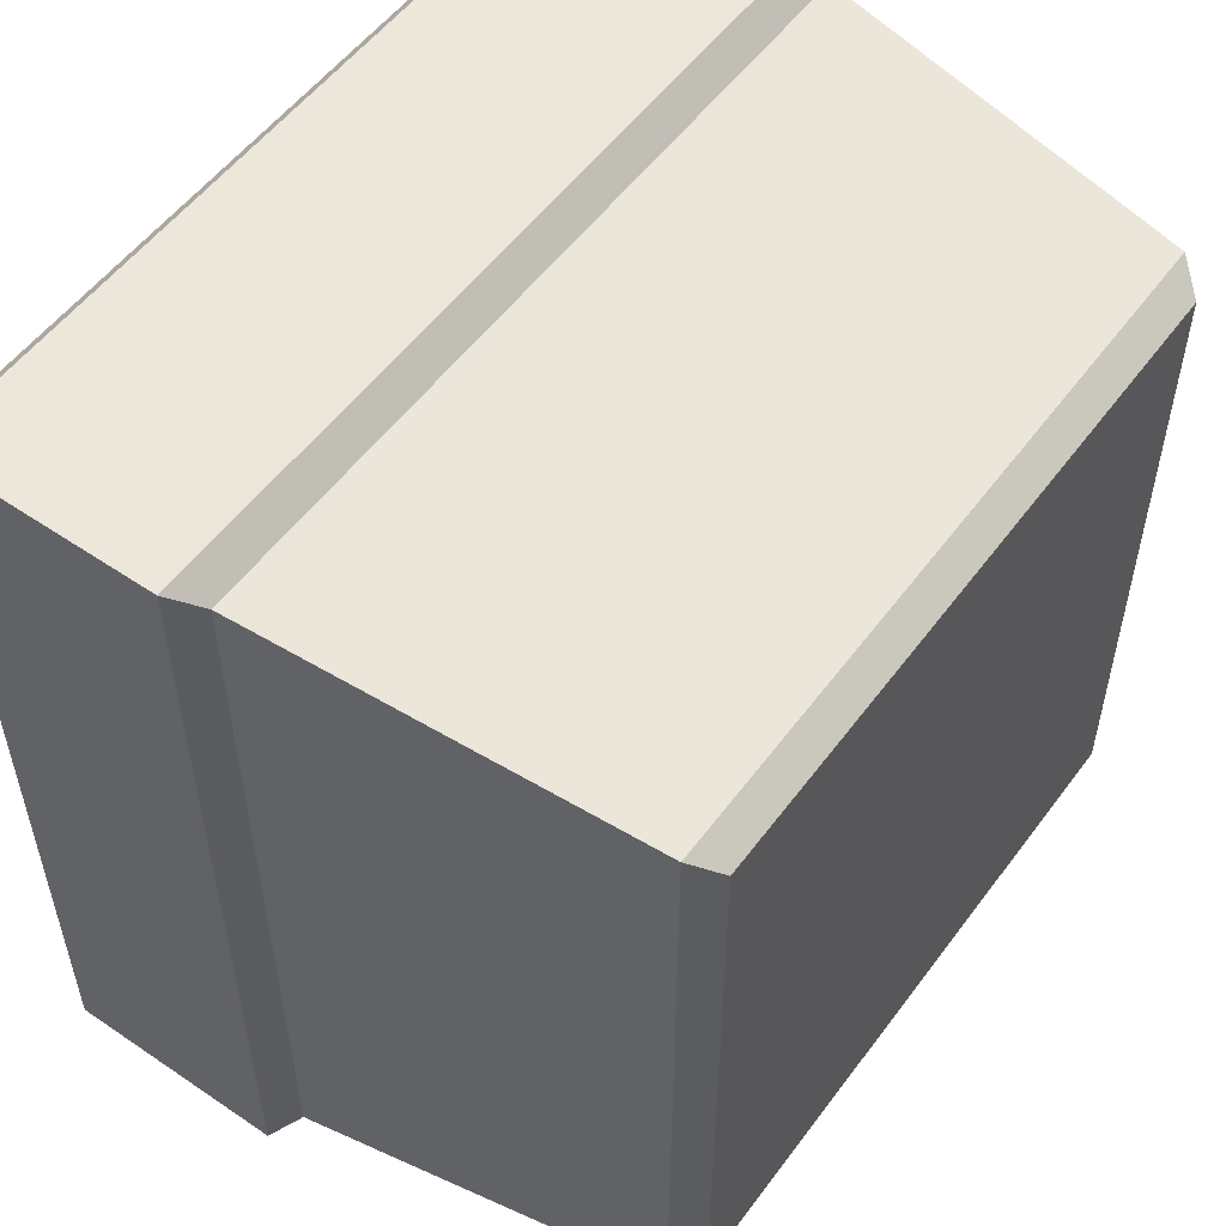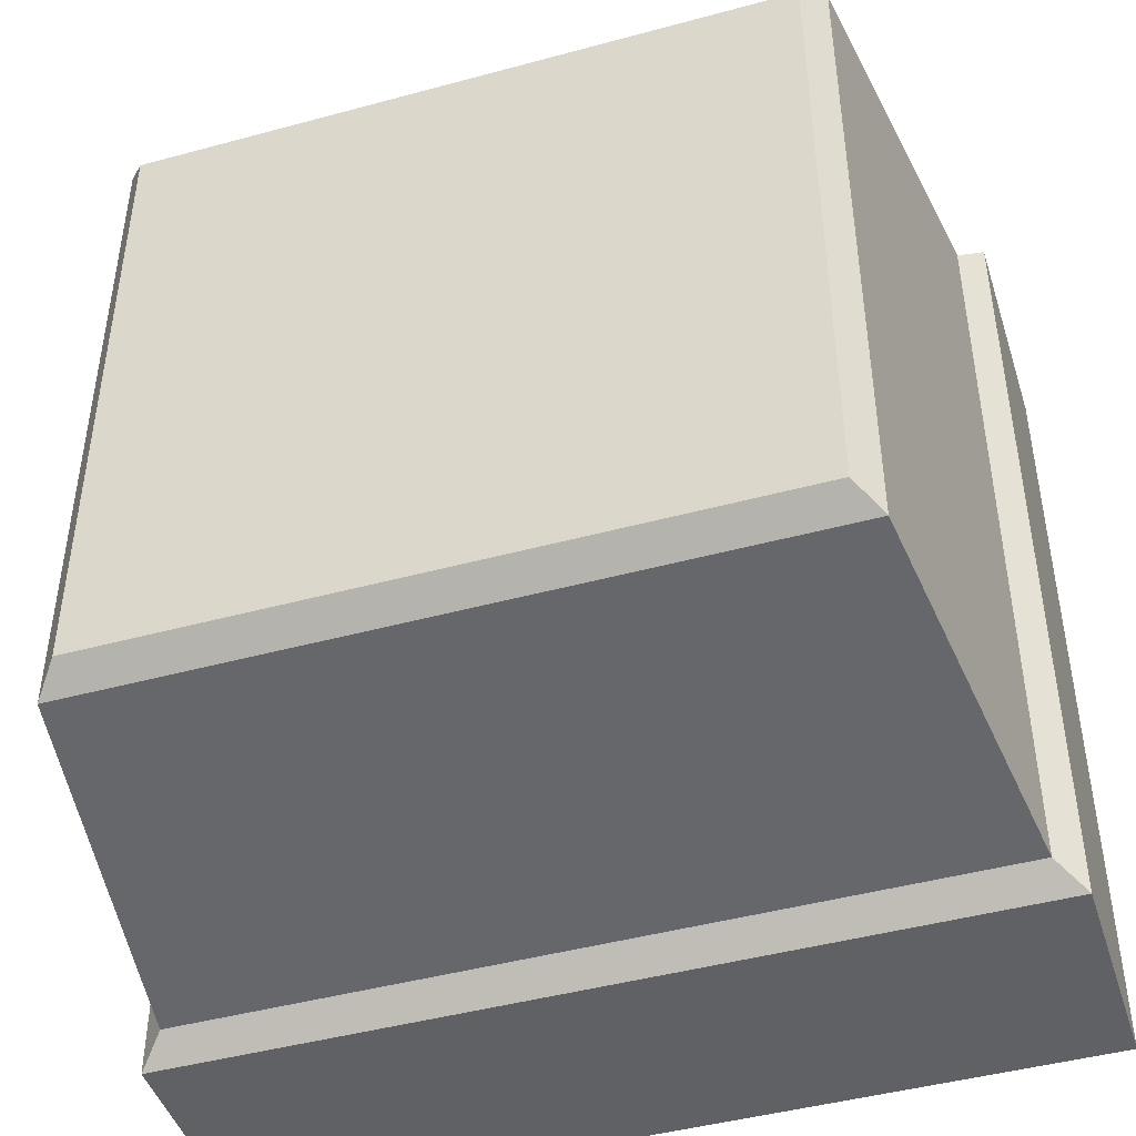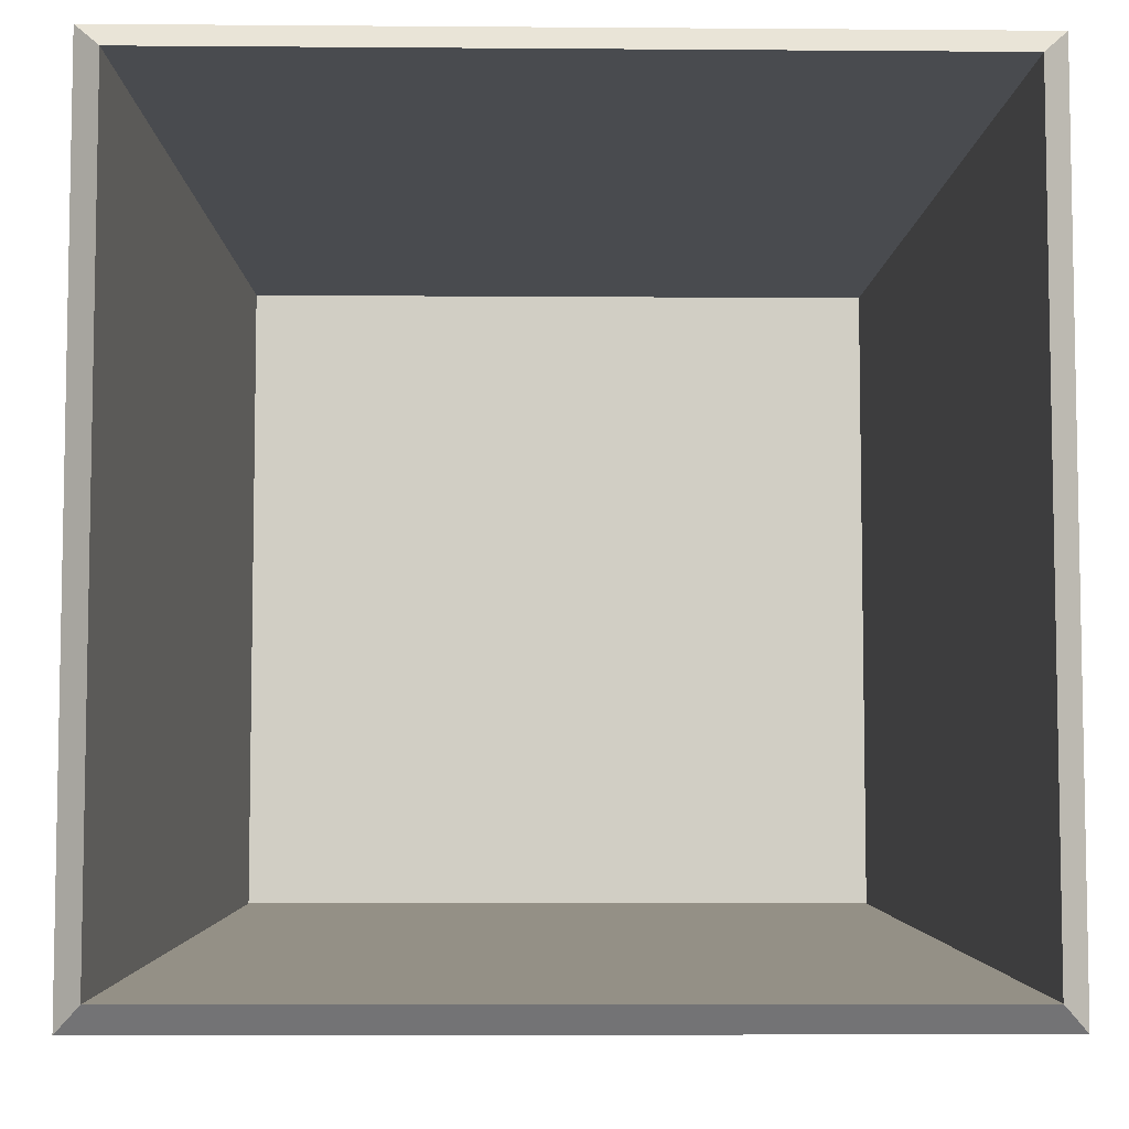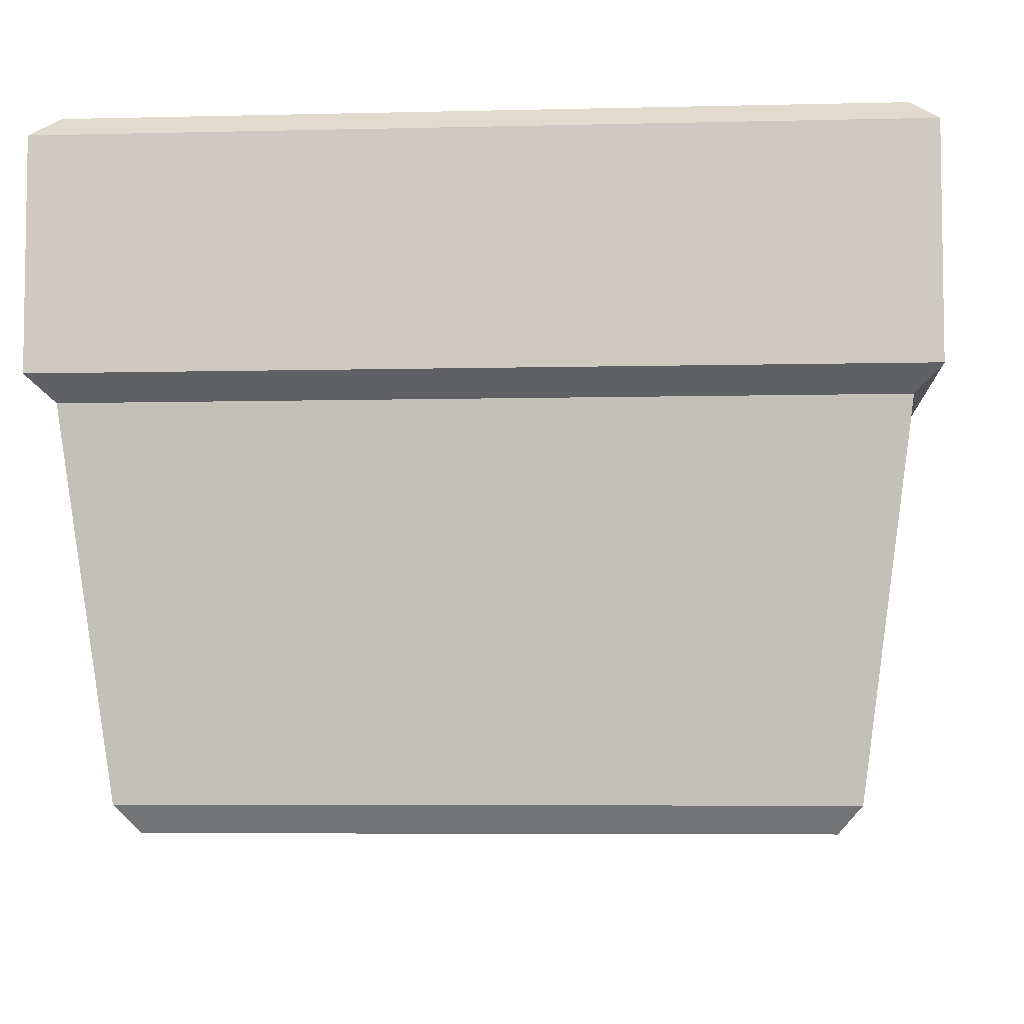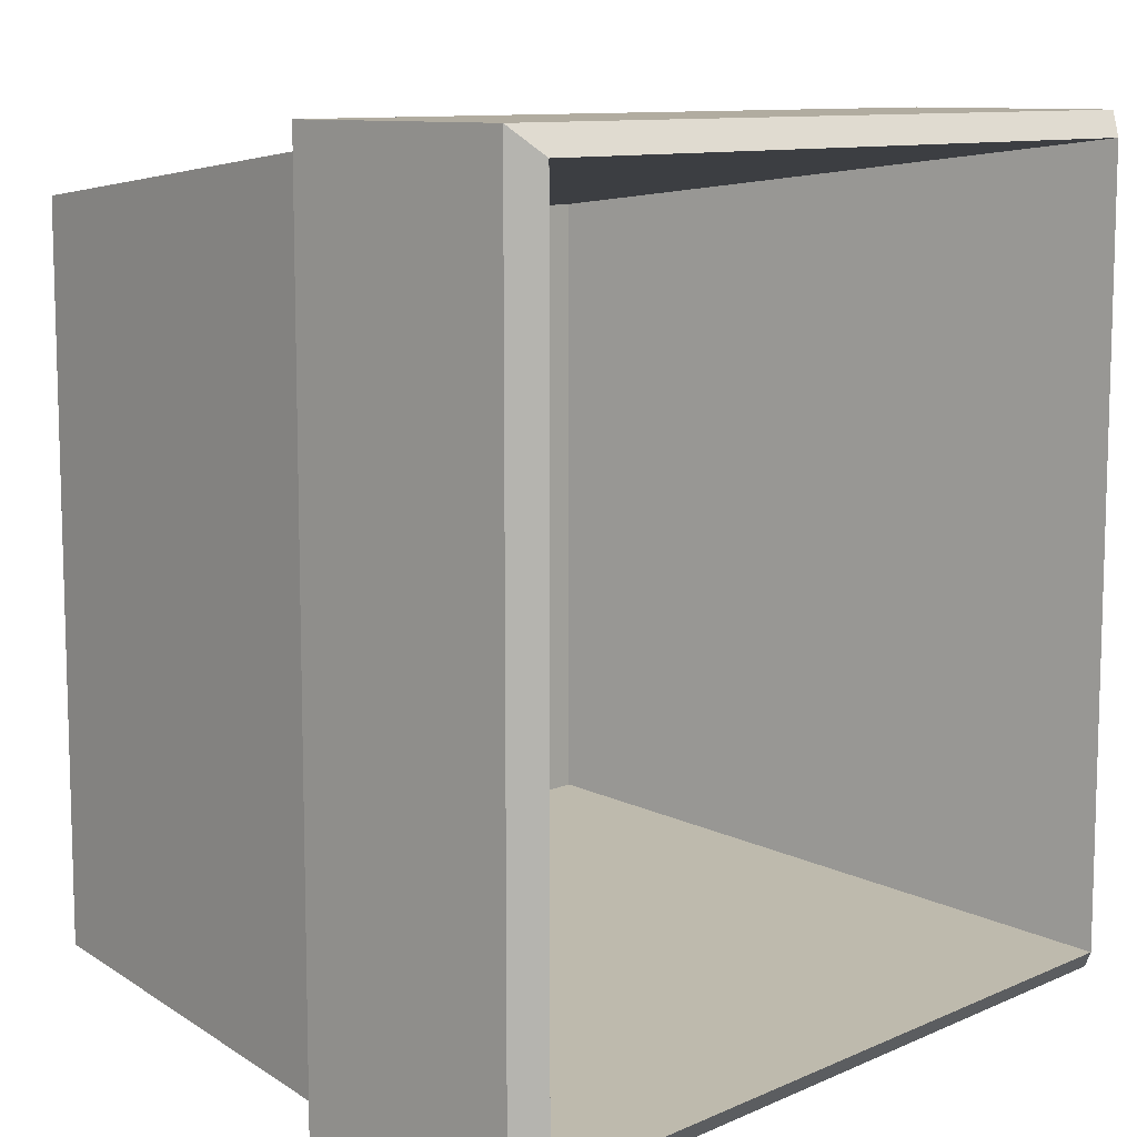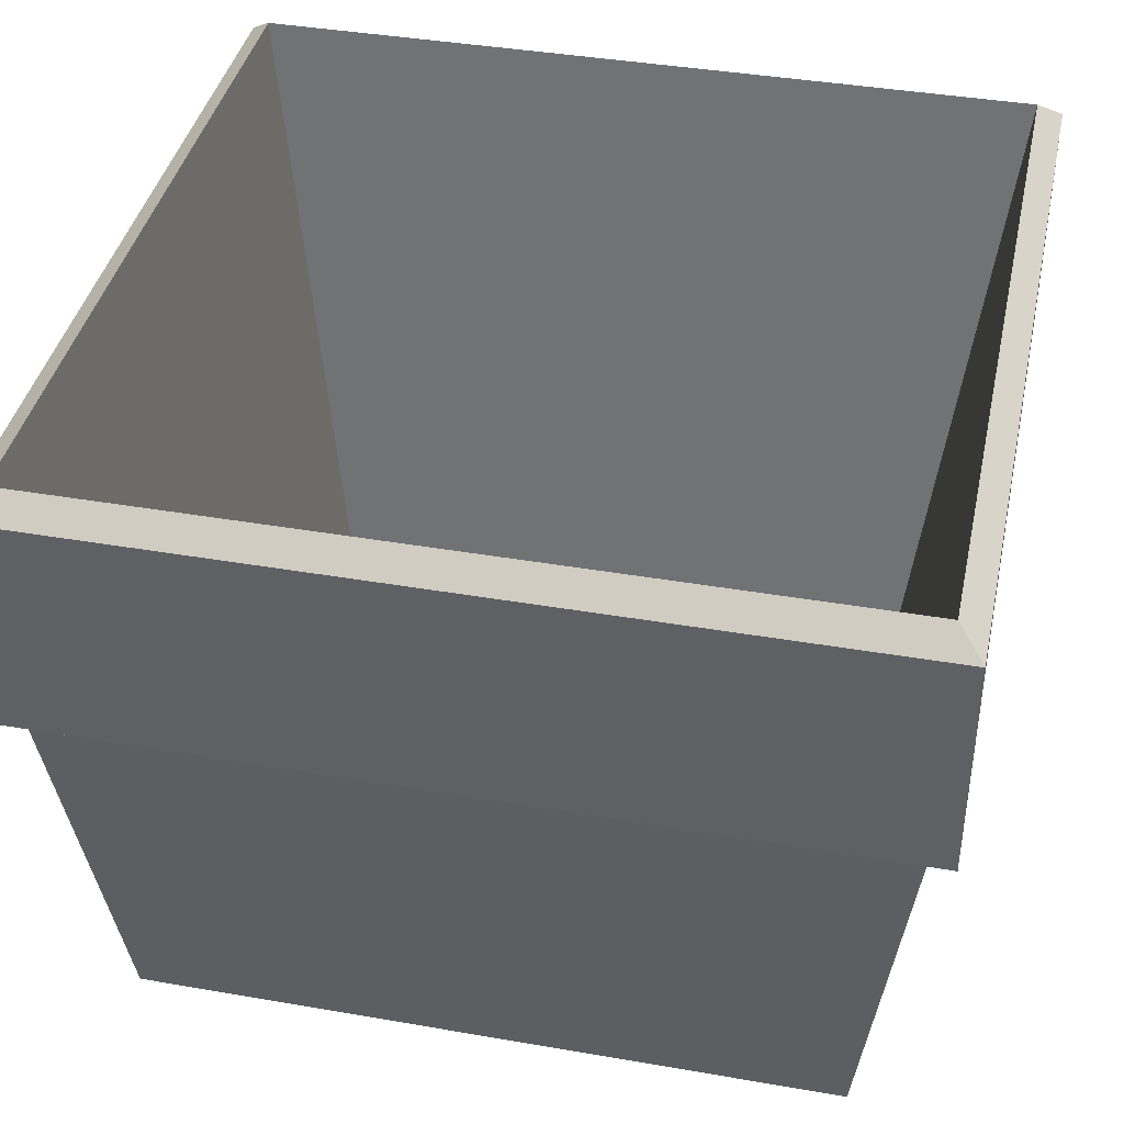
<metadata>
{"format":"obj","ext":"obj","renderer":"f3d","projection":"perspective","resolution":1024,"background":"white","views":[{"elev":54.1,"azim":-54.2,"up":"+Z"},{"elev":-45.4,"azim":17.4,"up":"+Z"},{"elev":-6.7,"azim":178.7,"up":"+Z"},{"elev":-5.9,"azim":-175.7,"up":"+Y"},{"elev":10.1,"azim":131.8,"up":"+Z"},{"elev":39.9,"azim":-167.9,"up":"+Y"}]}
</metadata>
<code>
g default
v -0.204 -0.1683 0.204
v 0.204 -0.1683 0.204
v -0.2322 0.05018 0.2322
v 0.2322 0.05018 0.2322
v -0.2322 0.05018 -0.2322
v 0.2322 0.05018 -0.2322
v -0.204 -0.1683 -0.204
v 0.204 -0.1683 -0.204
v -0.1911 -0.184 -0.1911
v 0.1911 -0.184 -0.1911
v 0.1911 -0.184 0.1911
v -0.1911 -0.184 0.1911
v -0.2322 0.209 0.2322
v 0.2322 0.209 0.2322
v 0.2322 0.209 -0.2322
v -0.2322 0.209 -0.2322
v -0.2472 0.06443 0.2472
v 0.2472 0.06443 0.2472
v 0.2472 0.1961 0.2472
v -0.2472 0.1961 0.2472
v 0.2472 0.06443 -0.2472
v 0.2472 0.1961 -0.2472
v -0.2472 0.06443 -0.2472
v -0.2472 0.1961 -0.2472
v -0.1861 -0.1535 0.1861
v 0.1861 -0.1535 0.1861
v 0.1861 -0.1535 -0.1861
v -0.1861 -0.1535 -0.1861
g pCube194
f 1 2 4 3
f 25 26 27 28
f 5 6 8 7
f 9 10 11 12
f 2 8 6 4
f 7 1 3 5
f 7 8 10 9
f 8 2 11 10
f 2 1 12 11
f 1 7 9 12
f 17 18 19 20
f 18 21 22 19
f 21 23 24 22
f 23 17 20 24
f 3 4 18 17
f 14 13 20 19
f 4 6 21 18
f 15 14 19 22
f 6 5 23 21
f 16 15 22 24
f 5 3 17 23
f 13 16 24 20
f 13 14 26 25
f 14 15 27 26
f 15 16 28 27
f 16 13 25 28

</code>
